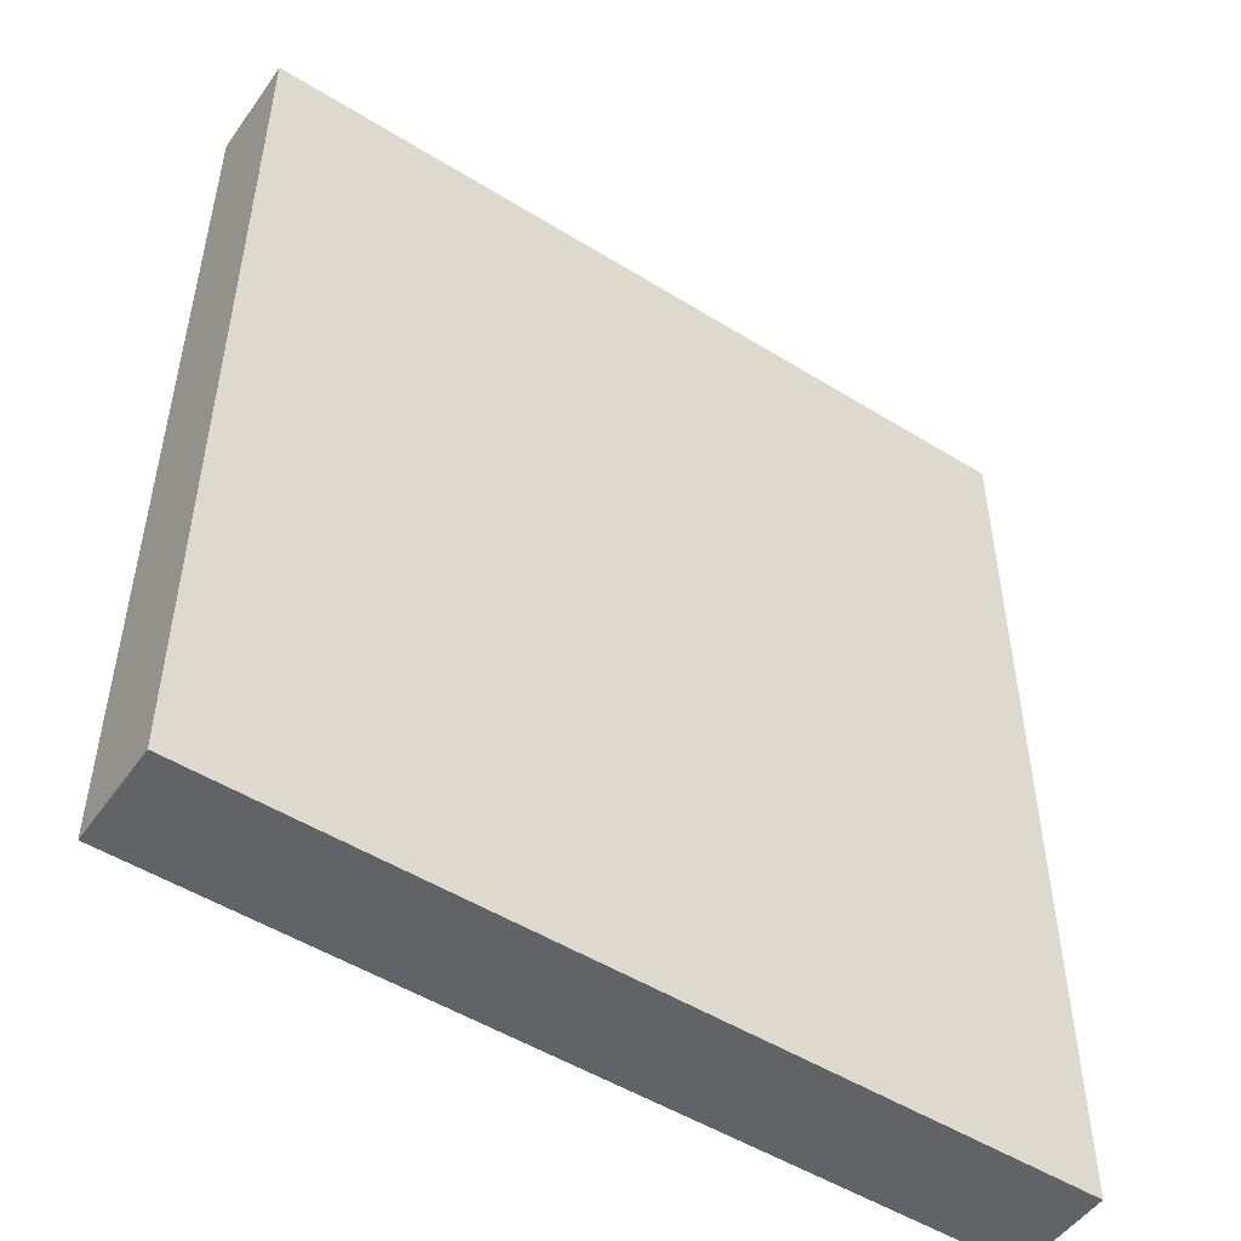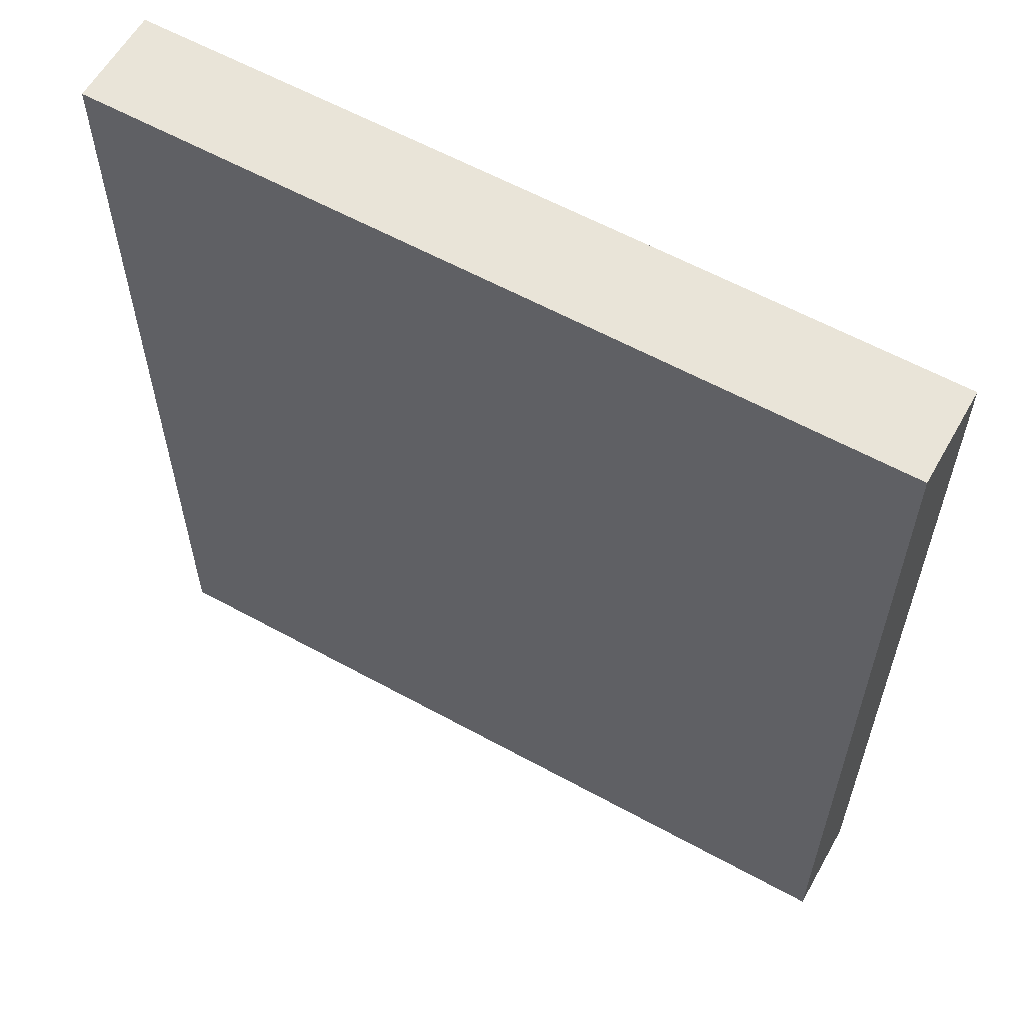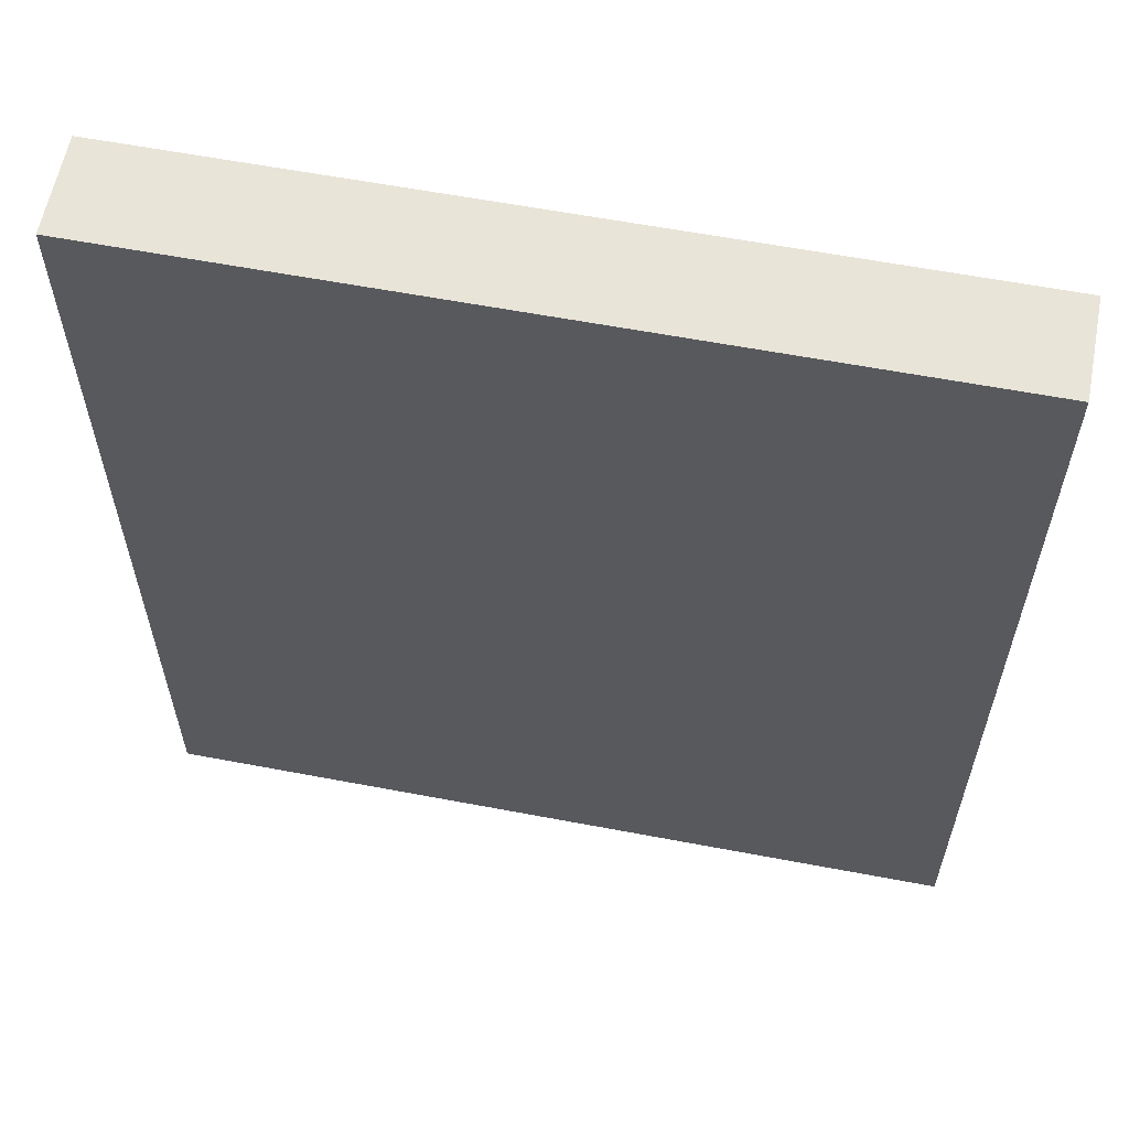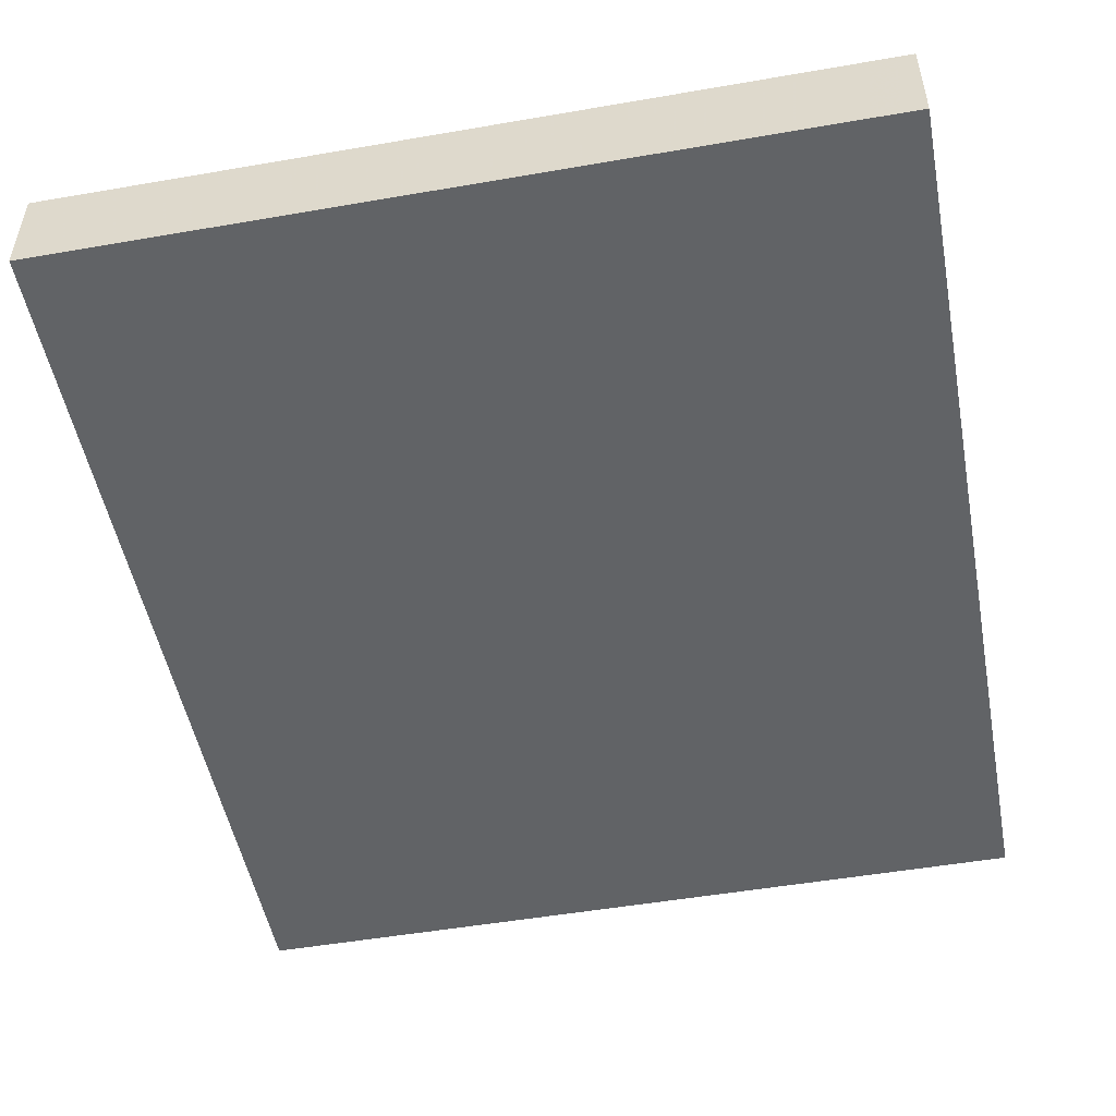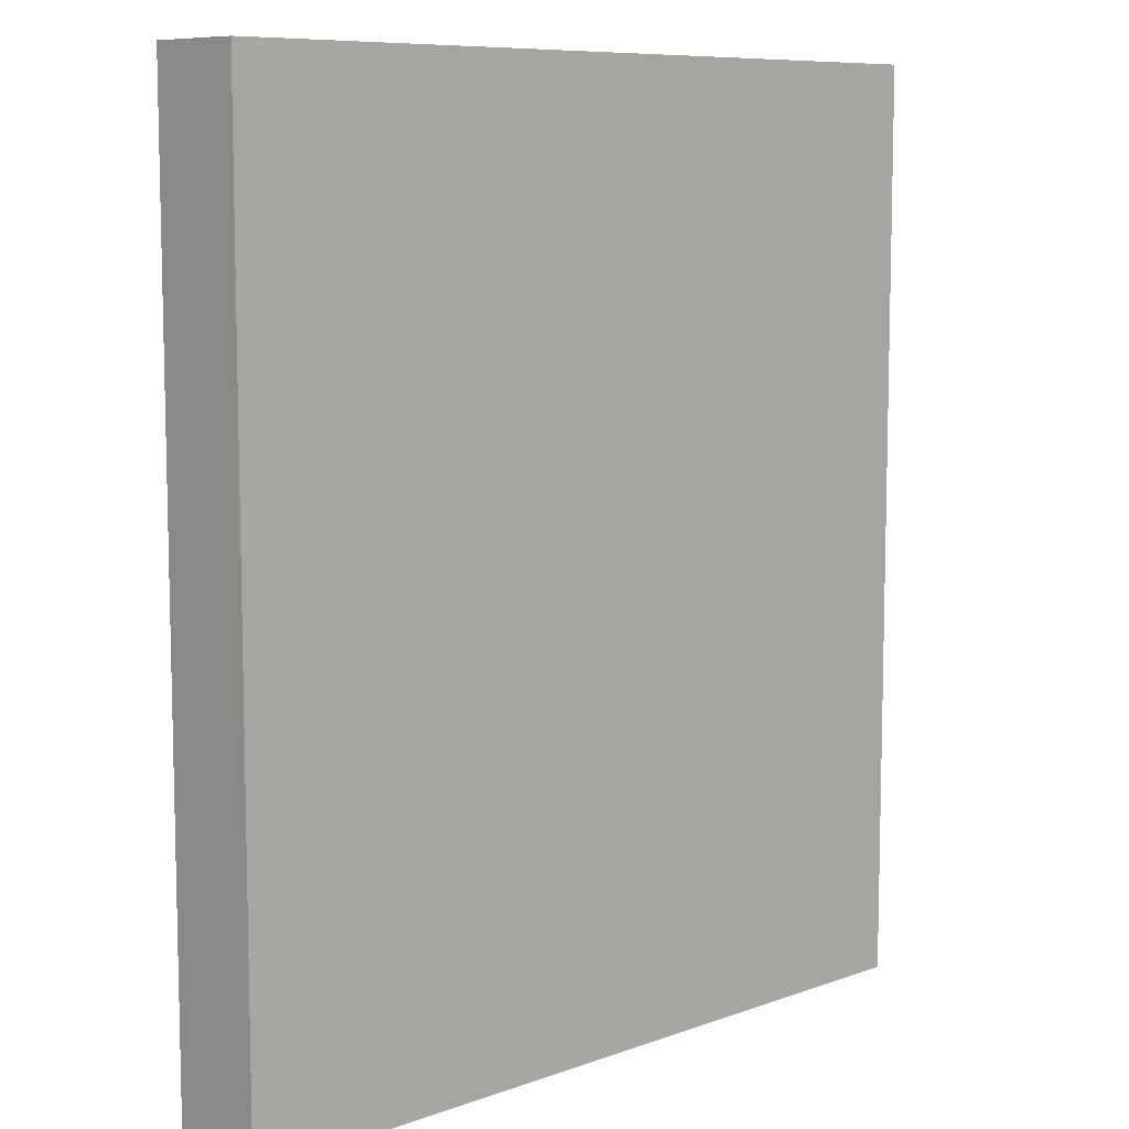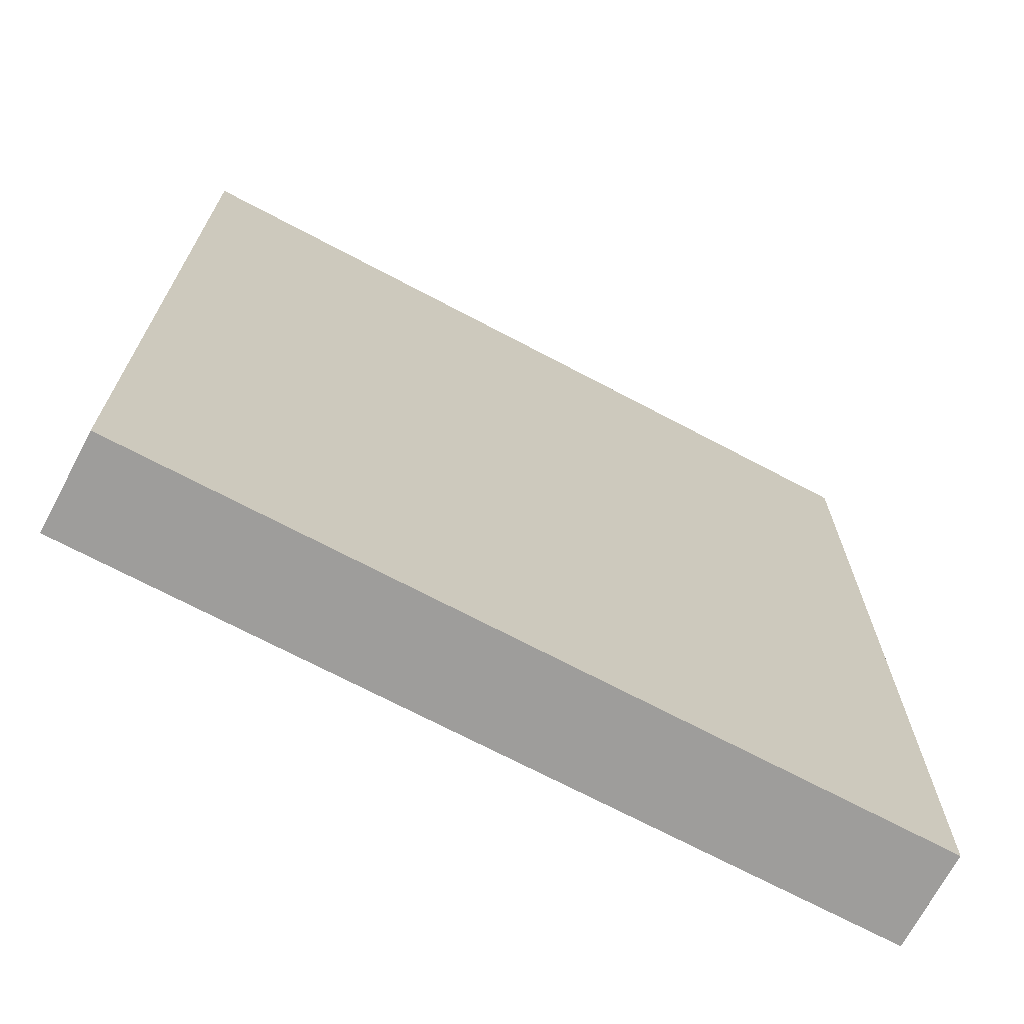
<metadata>
{"format":"obj","ext":"obj","renderer":"f3d","projection":"perspective","resolution":1024,"background":"white","views":[{"elev":-50.8,"azim":-34.1,"up":"+Z"},{"elev":59.8,"azim":29.4,"up":"+Z"},{"elev":60.2,"azim":11.0,"up":"+Z"},{"elev":-50.8,"azim":10.7,"up":"+Y"},{"elev":8.7,"azim":136.0,"up":"+Z"},{"elev":-70.4,"azim":152.1,"up":"+Z"}]}
</metadata>
<code>
g C1
v -10.29 1.17 11.95
v 10.71 1.17 11.95
v 10.71 1.17 -11.95
v -10.29 1.17 -11.95
v 0.21 1.17 0
f 1 2 5
f 2 3 5
f 3 4 5
f 4 1 5
g tranche
v -10.29 -1.38 11.95
v -10.29 -1.38 -11.95
v -10.29 1.17 11.95
v -10.29 1.17 -11.95
v -10.29 -0.105 0
f 7 6 10
f 6 8 10
f 8 9 10
f 9 7 10
g C4
v -10.29 -1.38 11.95
v 10.71 -1.38 11.95
v 10.71 -1.38 -11.95
v -10.29 -1.38 -11.95
v 0.21 -1.38 0
f 12 11 15
f 13 12 15
f 14 13 15
f 11 14 15
g pages
v -10.29 -1.38 11.95
v 10.71 -1.38 11.95
v 10.71 -1.38 -11.95
v -10.29 -1.38 -11.95
v -10.29 1.17 11.95
v 10.71 1.17 11.95
v 10.71 1.17 -11.95
v -10.29 1.17 -11.95
v 0.21 -0.105 11.95
v 10.71 -0.105 0
v 0.21 -0.105 -11.95
f 17 18 25
f 18 22 25
f 22 21 25
f 21 17 25
f 16 17 24
f 17 21 24
f 21 20 24
f 20 16 24
f 18 19 26
f 19 23 26
f 23 22 26
f 22 18 26

</code>
